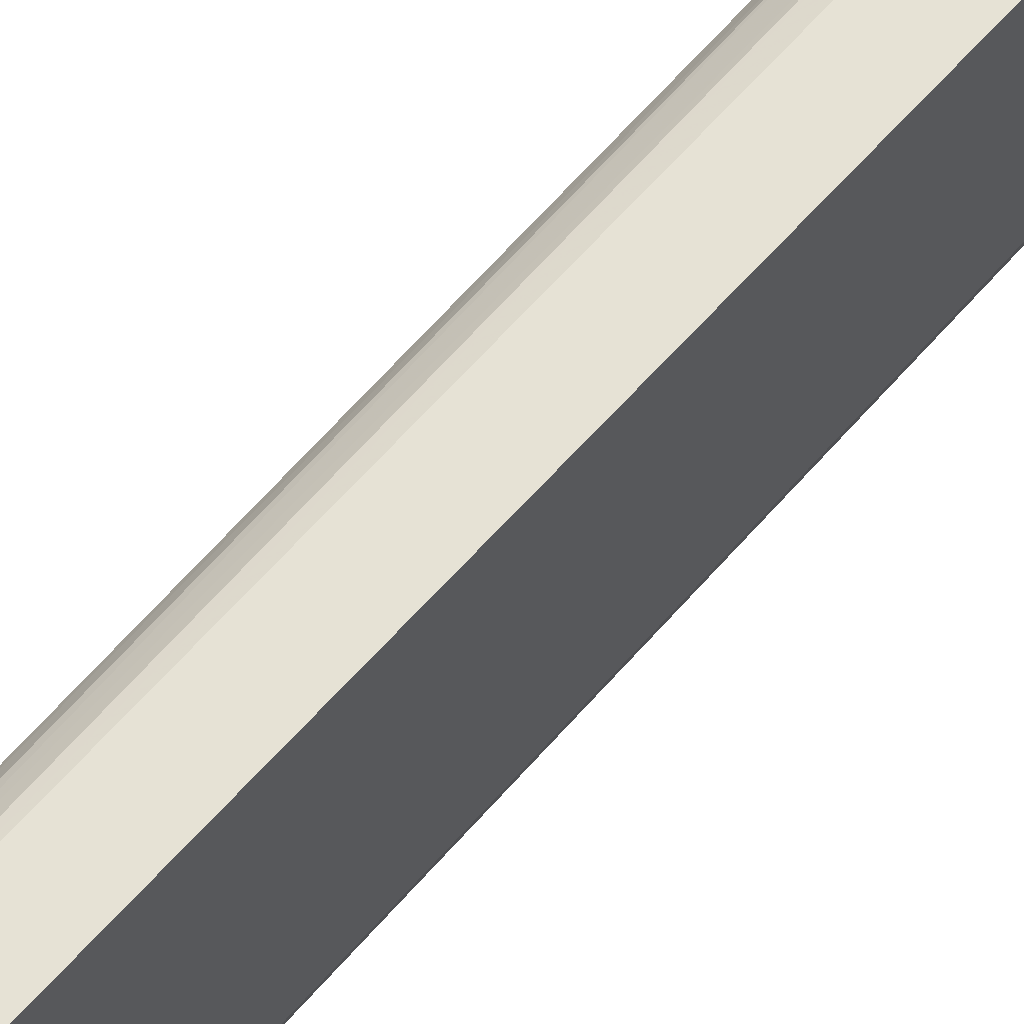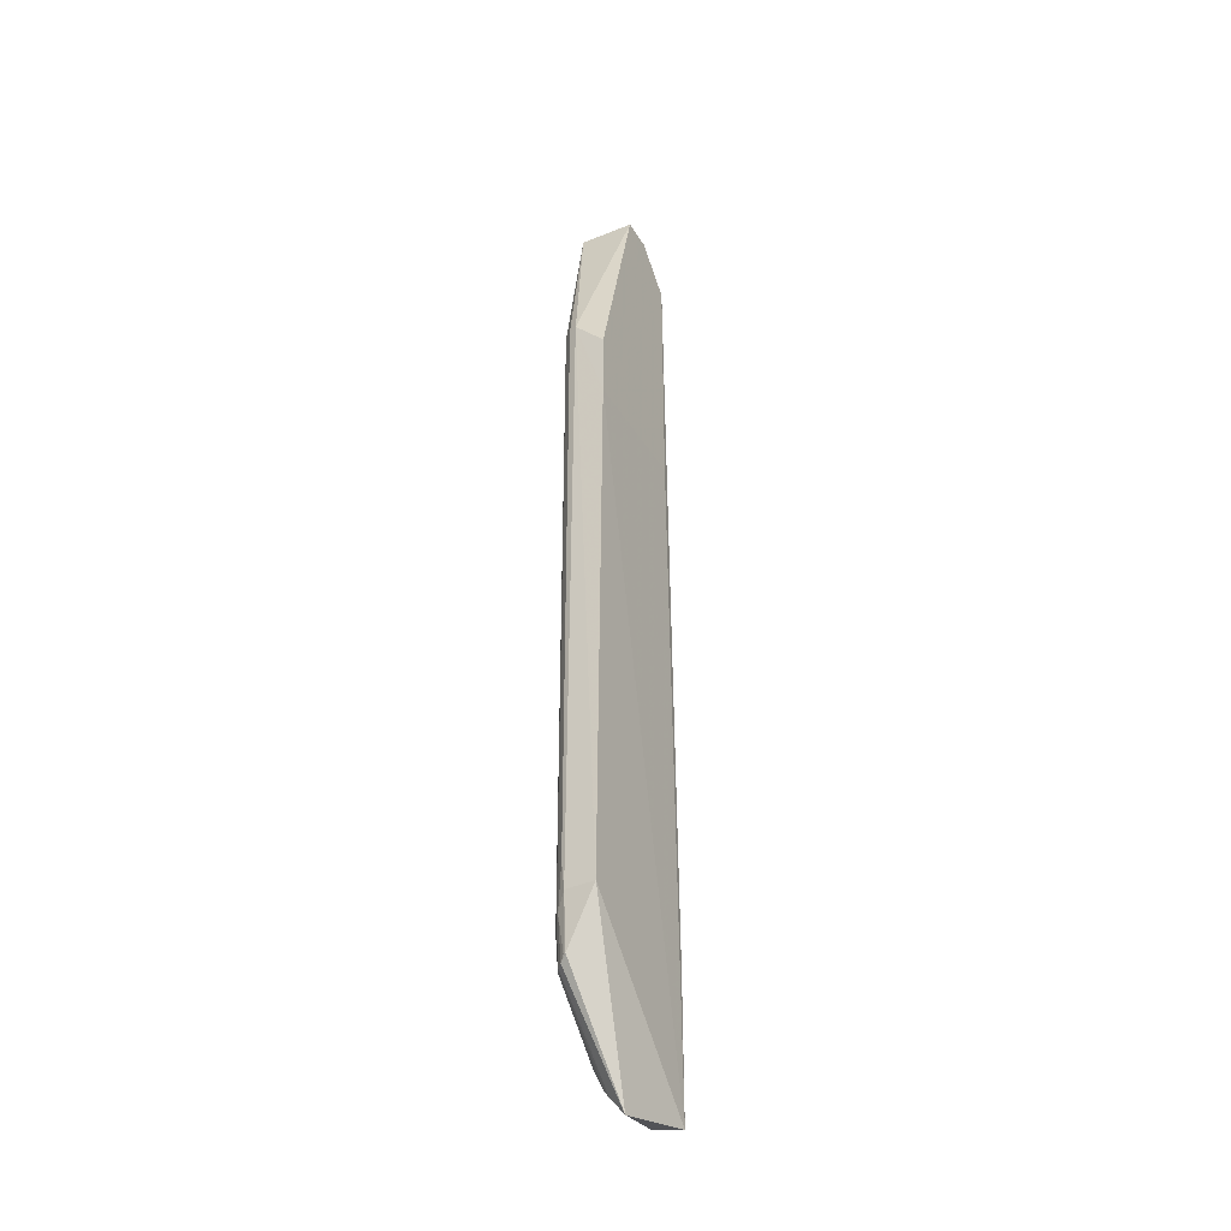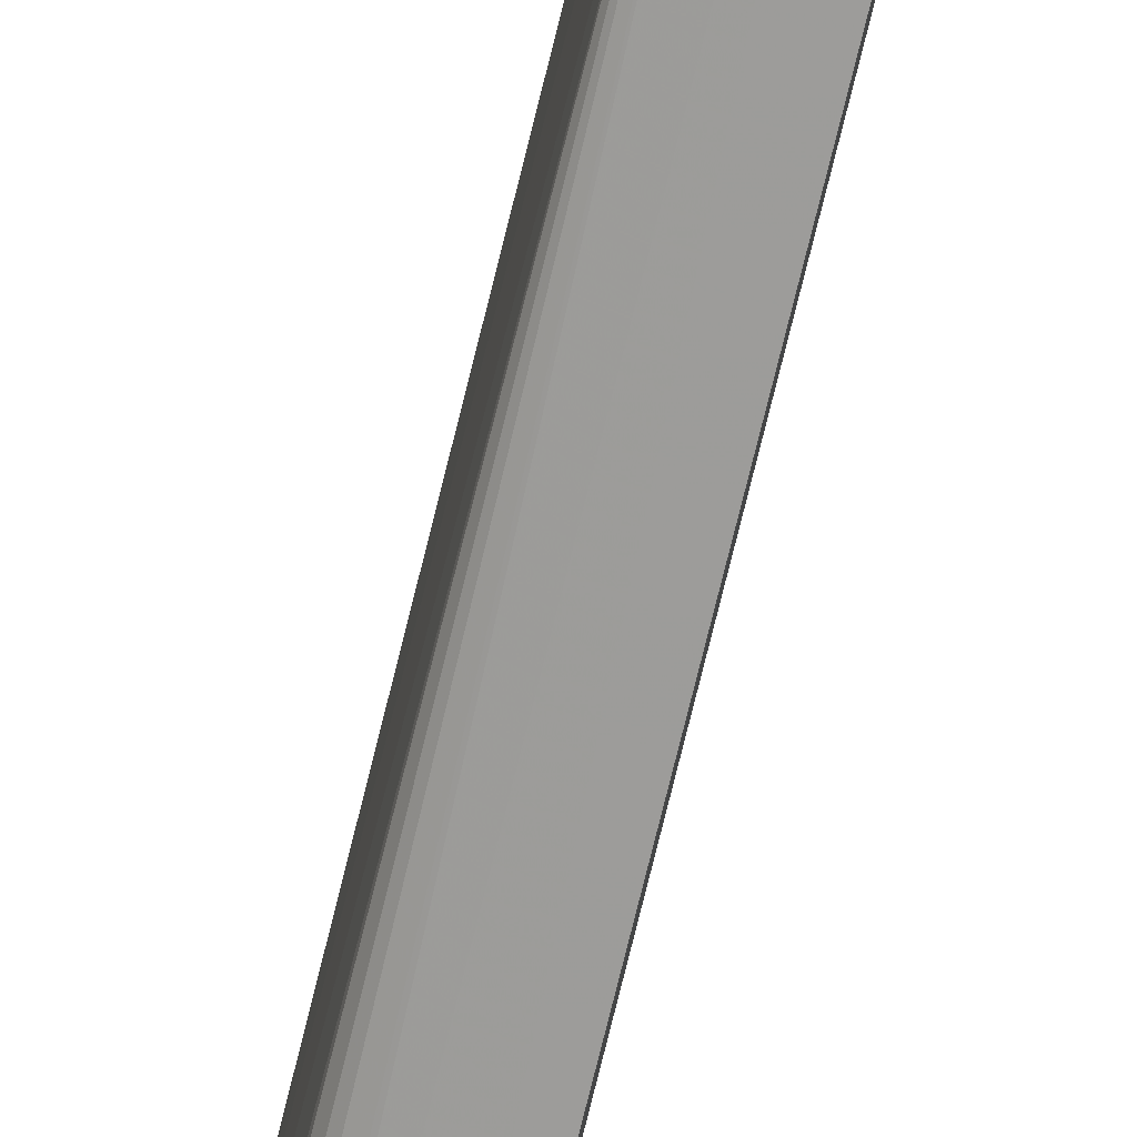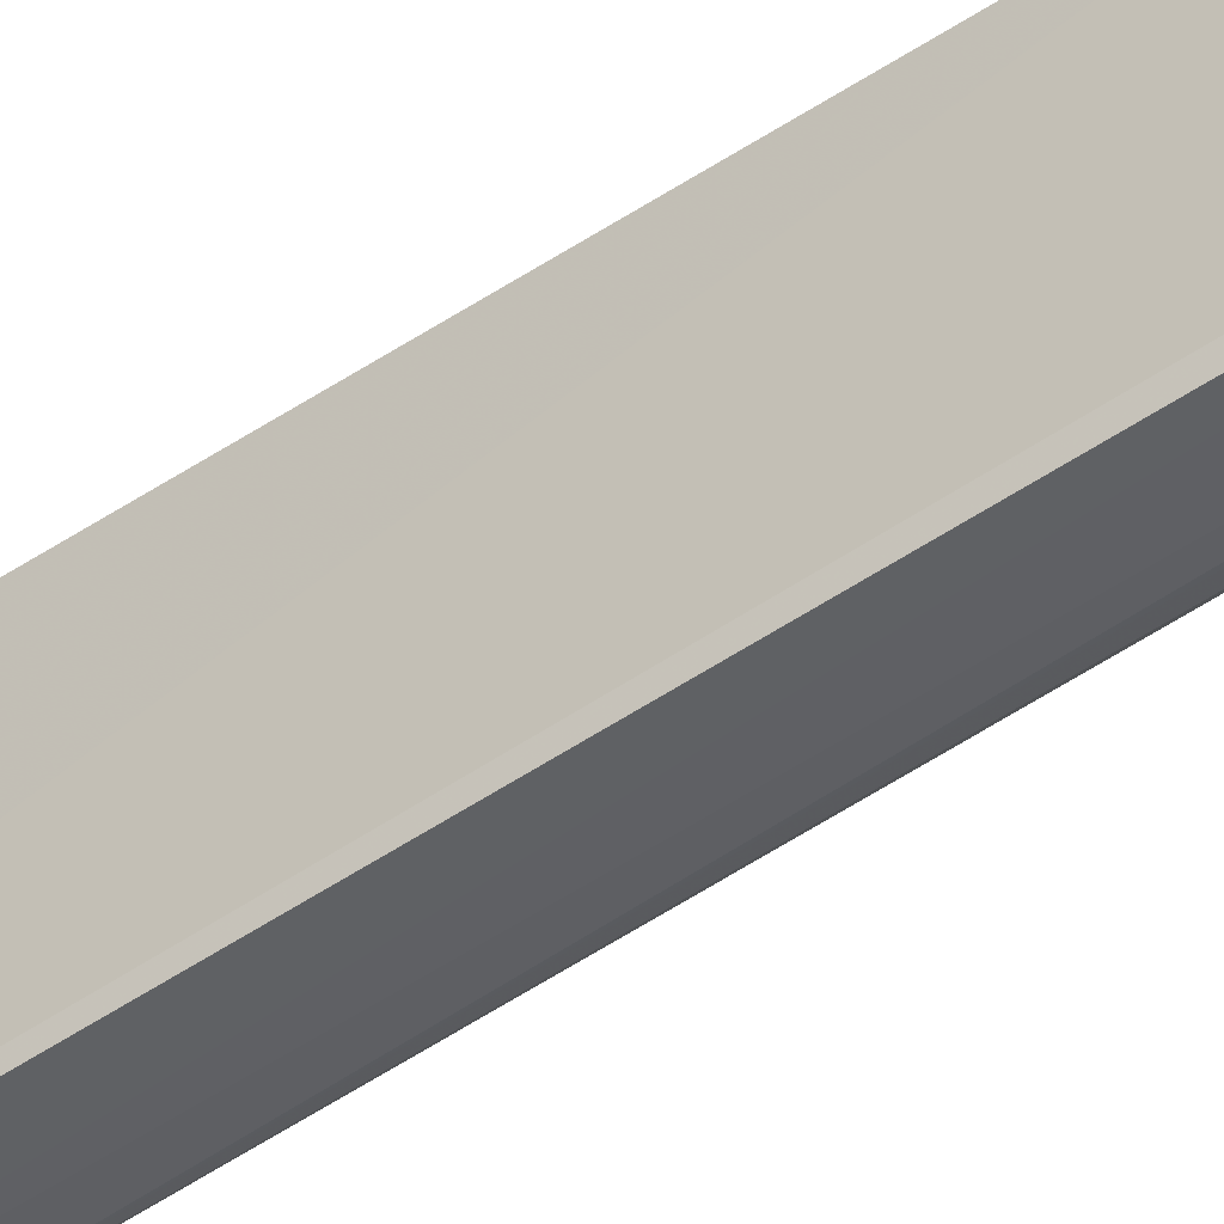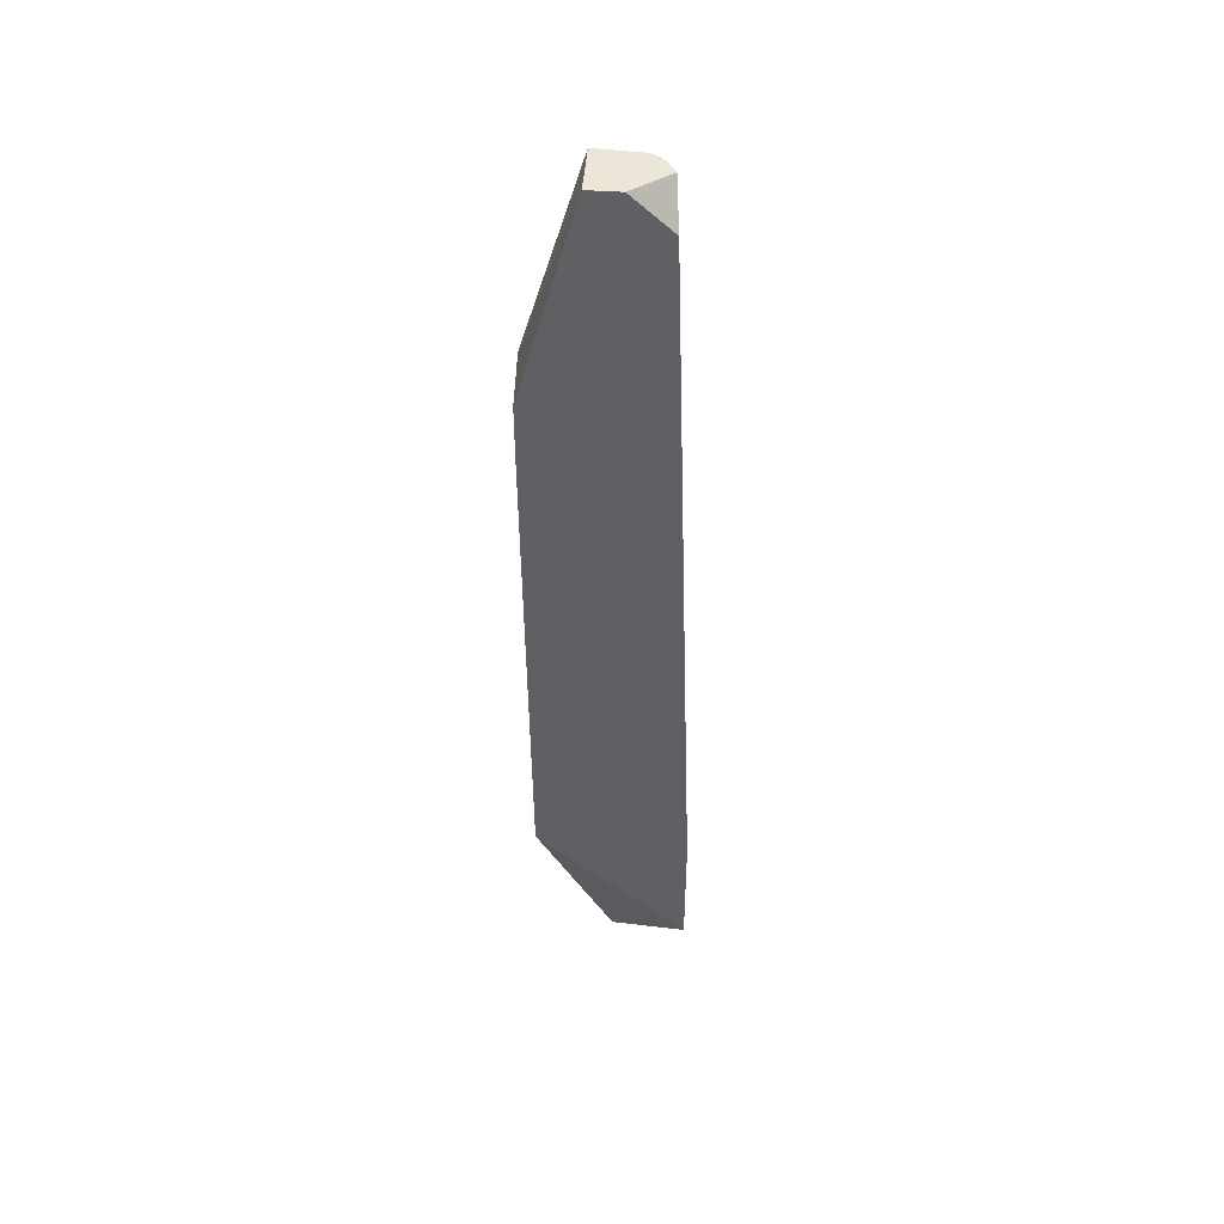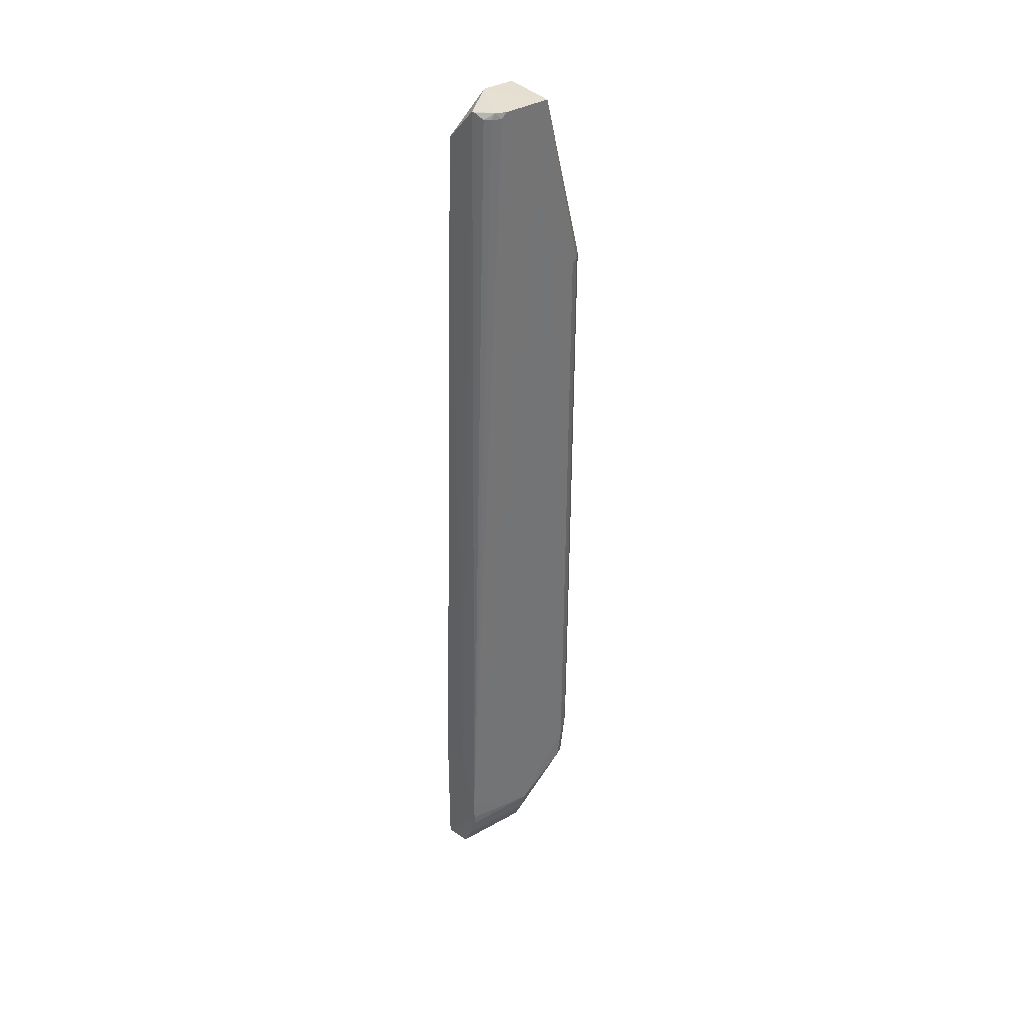
<metadata>
{"format":"obj","ext":"obj","renderer":"f3d","projection":"perspective","resolution":1024,"background":"white","views":[{"elev":64.5,"azim":-138.8,"up":"+Y"},{"elev":-36.4,"azim":-152.8,"up":"+Z"},{"elev":-71.7,"azim":166.3,"up":"+Y"},{"elev":-49.8,"azim":-54.5,"up":"+Y"},{"elev":46.7,"azim":-85.7,"up":"+Z"},{"elev":36.3,"azim":53.1,"up":"+Z"}]}
</metadata>
<code>
v 0.01839 -0.02235 -0.02658
v 0.01819 -0.02936 -0.02673
v 0.01816 -0.037 -0.1619
v 0.013 -0.02562 -0.1731
v 0.01004 -0.02235 -0.02653
v 0.01806 -0.01703 -0.1522
v 0.01819 -0.03703 -0.1588
v 0.01004 -0.02725 -0.02653
v 0.01731 -0.02562 -0.1665
v 0.01004 -0.01345 -0.05917
v 0.01817 -0.02562 -0.1635
v 0.01004 -0.03345 -0.03224
v 0.0157 -0.03676 -0.1696
v 0.0166 -0.01578 -0.157
v 0.0148 -0.01372 -0.05428
v 0.01721 -0.03676 -0.1666
v 0.01663 -0.03221 -0.0277
v 0.01085 -0.03745 -0.171
v 0.0158 -0.02561 -0.1696
v 0.01803 -0.01771 -0.1571
v 0.01085 -0.01375 -0.1481
v 0.01811 -0.01682 -0.05428
v 0.01593 -0.01433 -0.144
v 0.01806 -0.03678 -0.1635
v 0.01734 -0.03697 -0.1658
v 0.0148 -0.03284 -0.02689
v 0.0174 -0.03139 -0.0277
v 0.01004 -0.03345 -0.06897
v 0.01501 -0.03696 -0.1705
v 0.01085 -0.03745 -0.1498
v 0.01513 -0.02561 -0.1705
v 0.01741 -0.0166 -0.157
v 0.01554 -0.01498 -0.1562
v 0.01004 -0.01345 -0.06897
v 0.01603 -0.01418 -0.05428
v 0.01541 -0.01413 -0.1481
v 0.0152 -0.03272 -0.02698
v 0.01747 -0.03087 -0.02677
v 0.01808 -0.0301 -0.02758
v 0.01516 -0.03718 -0.1501
v 0.01725 -0.01564 -0.1505
v 0.01738 -0.01551 -0.05428
v 0.01675 -0.01513 -0.1505
v 0.01592 -0.01516 -0.1562
f 7 1 2
f 8 2 1
f 8 1 5
f 11 6 1
f 11 1 7
f 11 7 3
f 15 10 5
f 15 5 1
f 16 9 11
f 18 3 7
f 19 16 13
f 19 9 16
f 20 11 9
f 20 9 19
f 20 6 11
f 21 4 18
f 22 1 6
f 24 16 11
f 24 11 3
f 25 13 16
f 25 3 18
f 25 24 3
f 25 16 24
f 26 8 12
f 27 17 7
f 28 18 12
f 29 18 4
f 29 25 18
f 29 13 25
f 30 18 7
f 30 12 18
f 31 4 14
f 31 29 4
f 31 19 13
f 31 13 29
f 32 20 19
f 32 6 20
f 32 31 14
f 32 19 31
f 33 14 4
f 33 4 21
f 34 10 15
f 34 15 21
f 34 21 18
f 34 18 28
f 34 28 12
f 34 12 8
f 34 8 5
f 34 5 10
f 35 15 1
f 36 21 15
f 36 35 23
f 36 15 35
f 36 33 21
f 37 26 7
f 37 7 17
f 38 2 8
f 38 8 26
f 38 26 37
f 38 37 17
f 38 17 27
f 39 27 7
f 39 7 2
f 39 38 27
f 39 2 38
f 40 26 12
f 40 12 30
f 40 30 7
f 40 7 26
f 41 6 32
f 42 35 1
f 42 1 22
f 42 22 6
f 42 6 41
f 43 36 23
f 43 42 41
f 43 23 35
f 43 35 42
f 43 41 32
f 43 32 14
f 44 43 14
f 44 14 33
f 44 33 36
f 44 36 43

</code>
